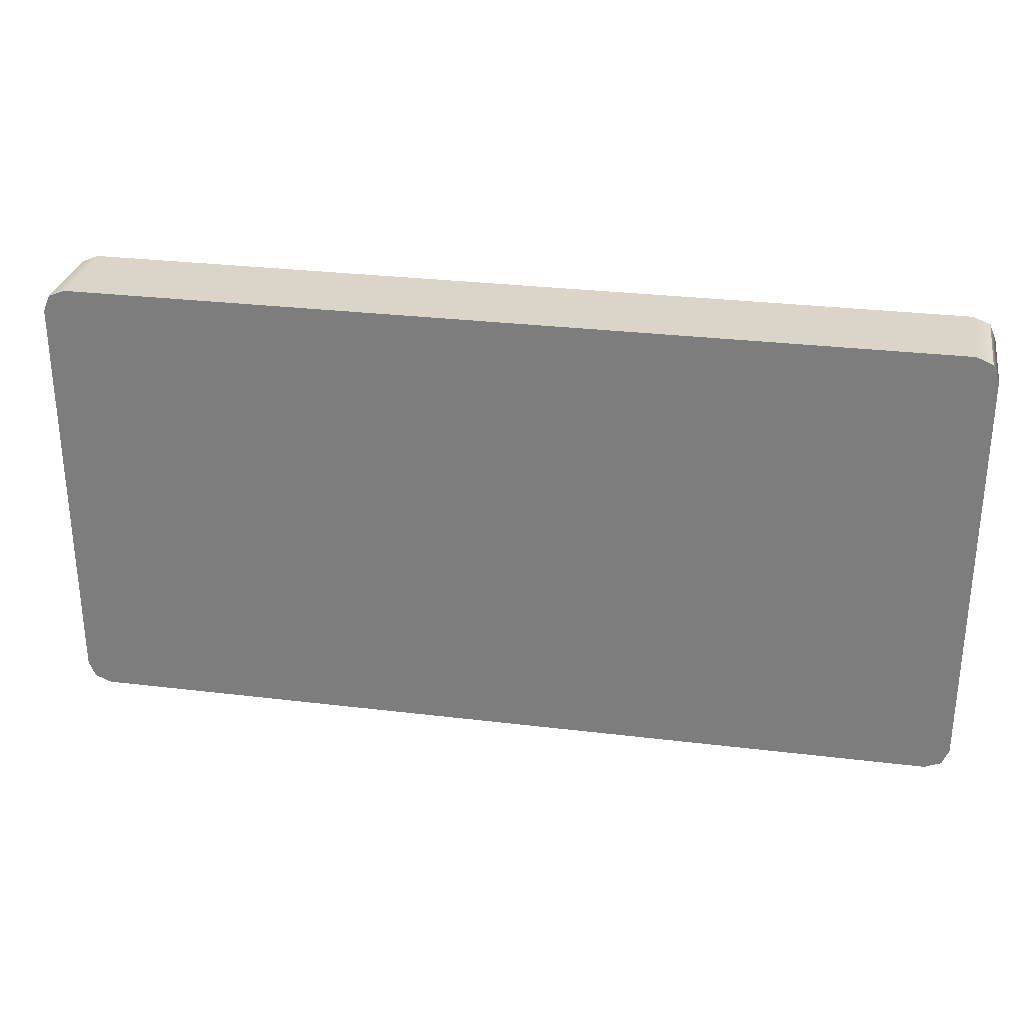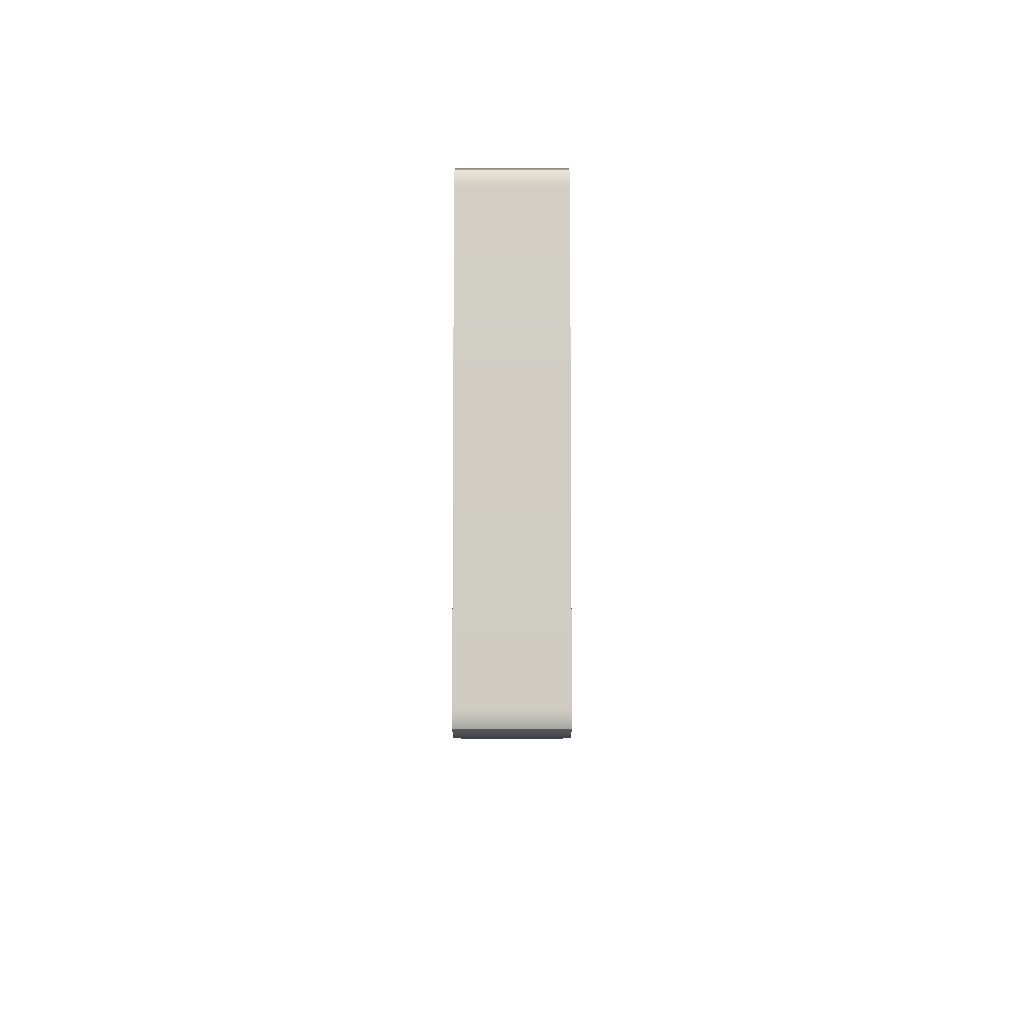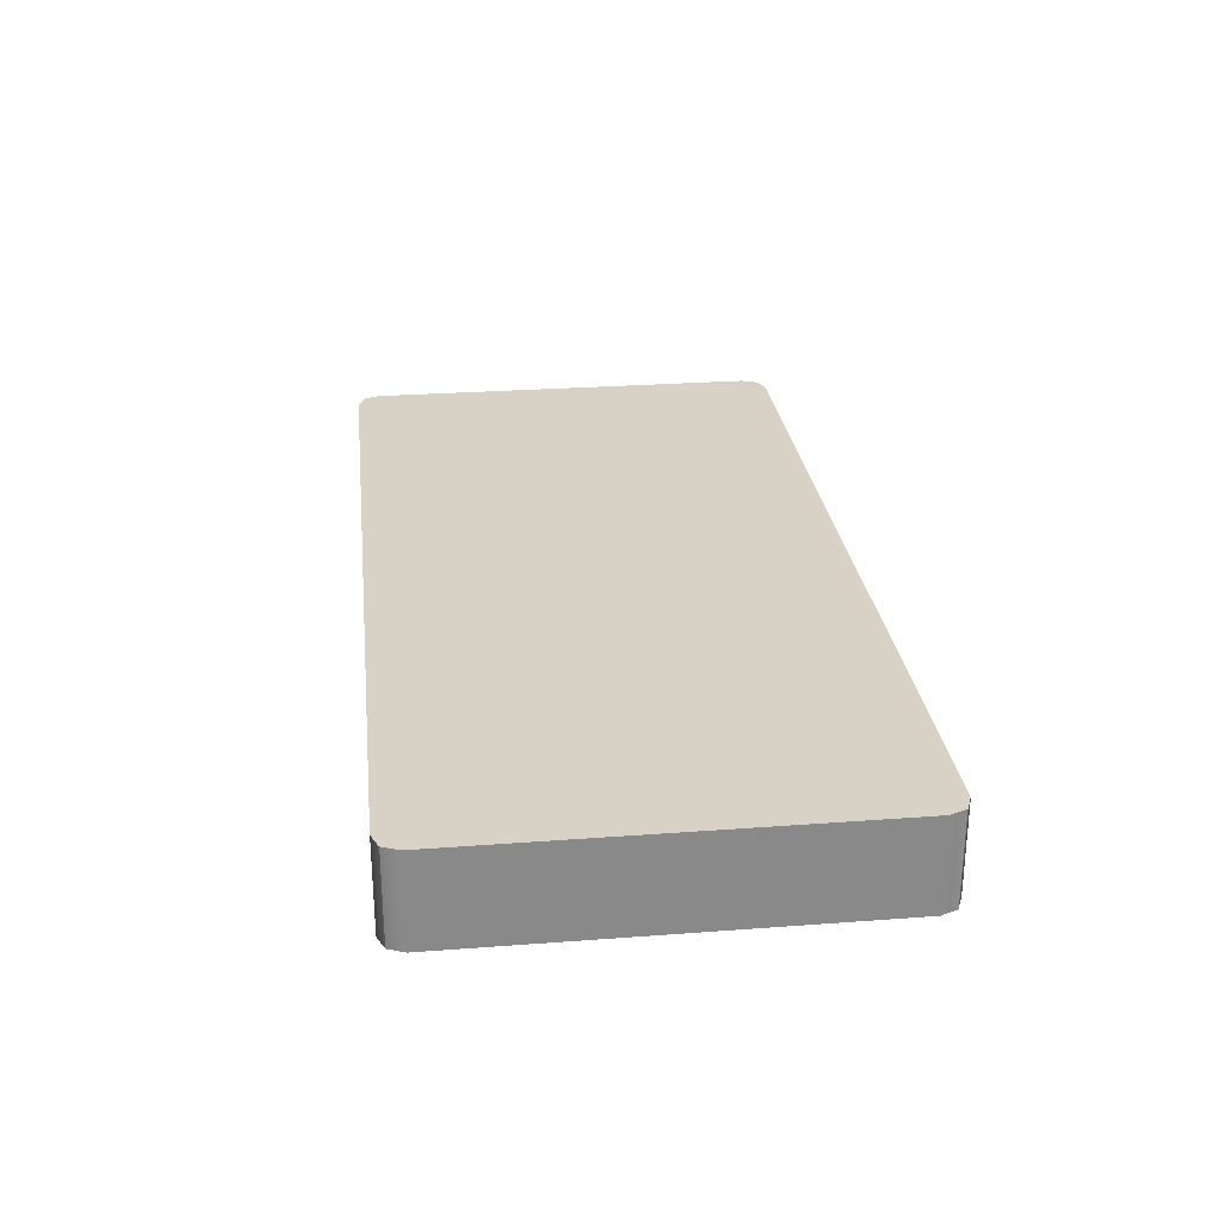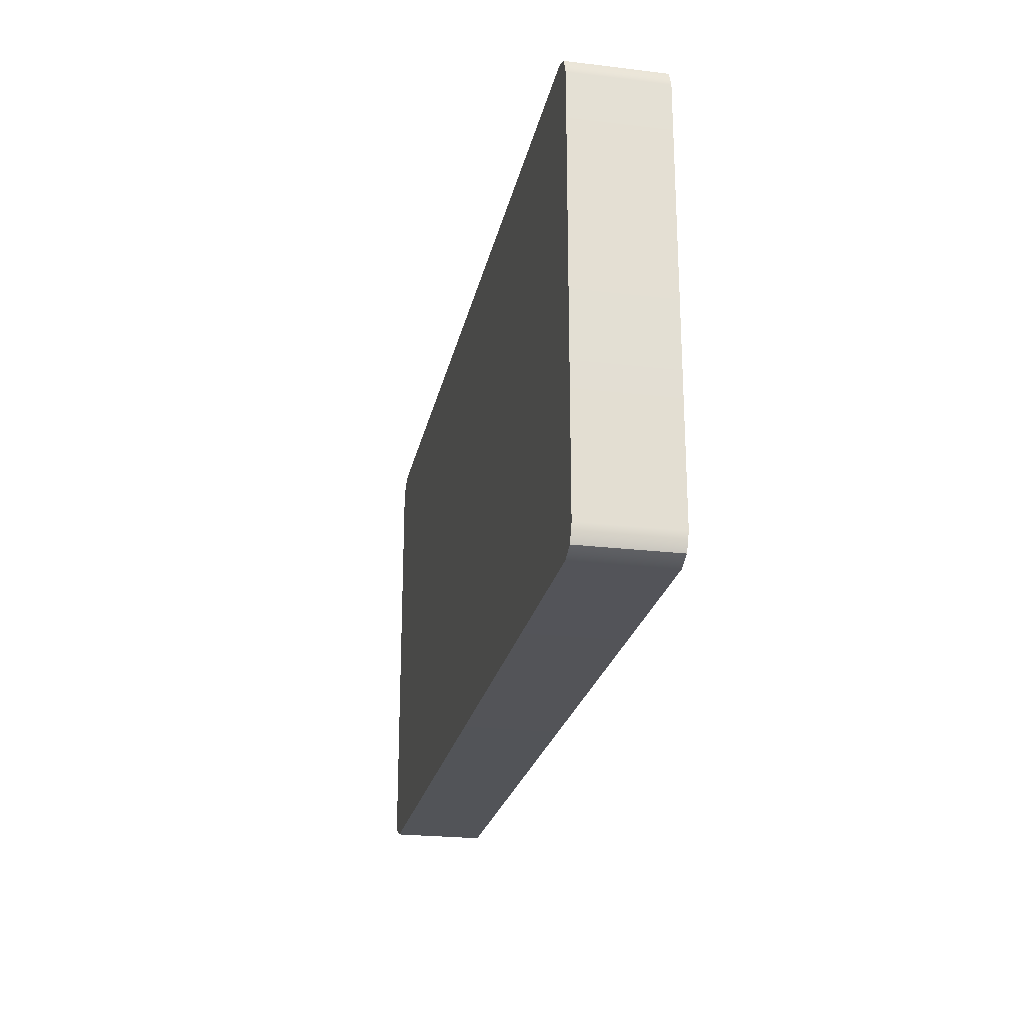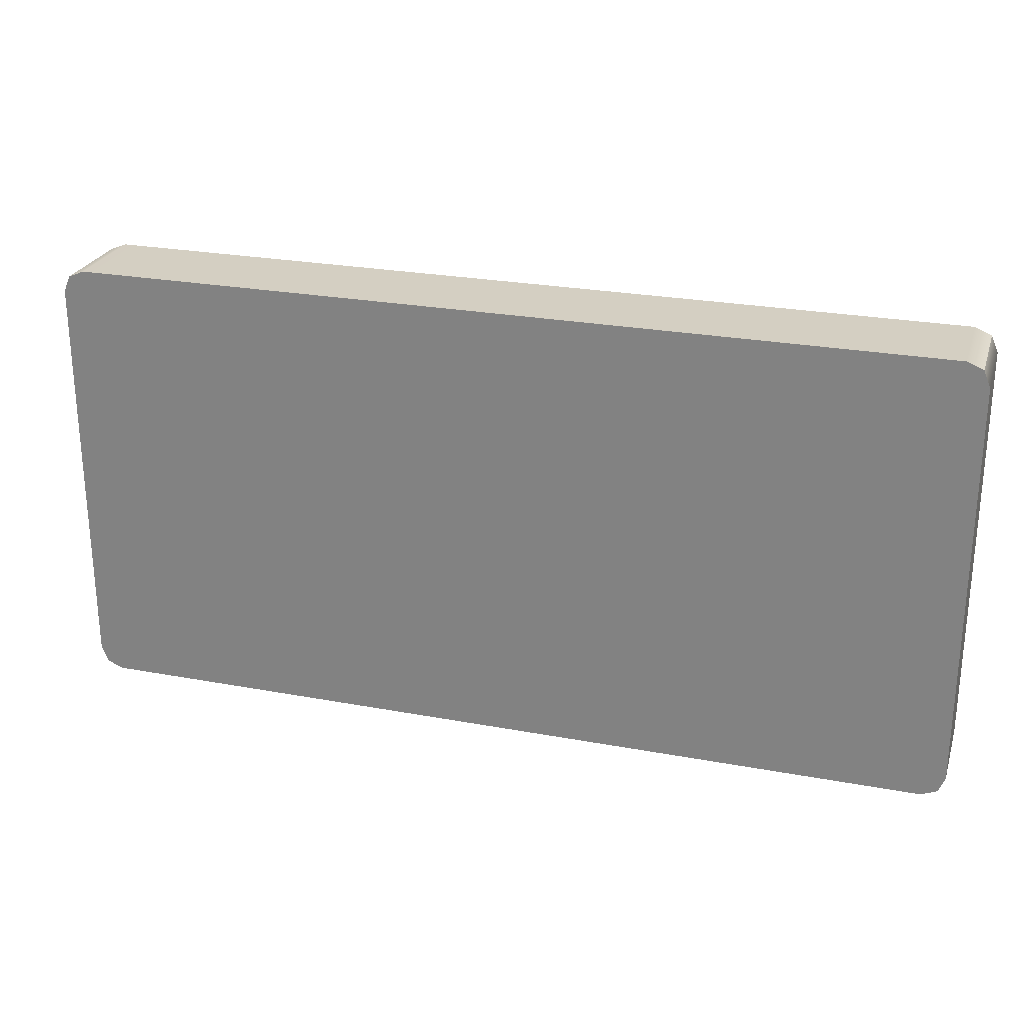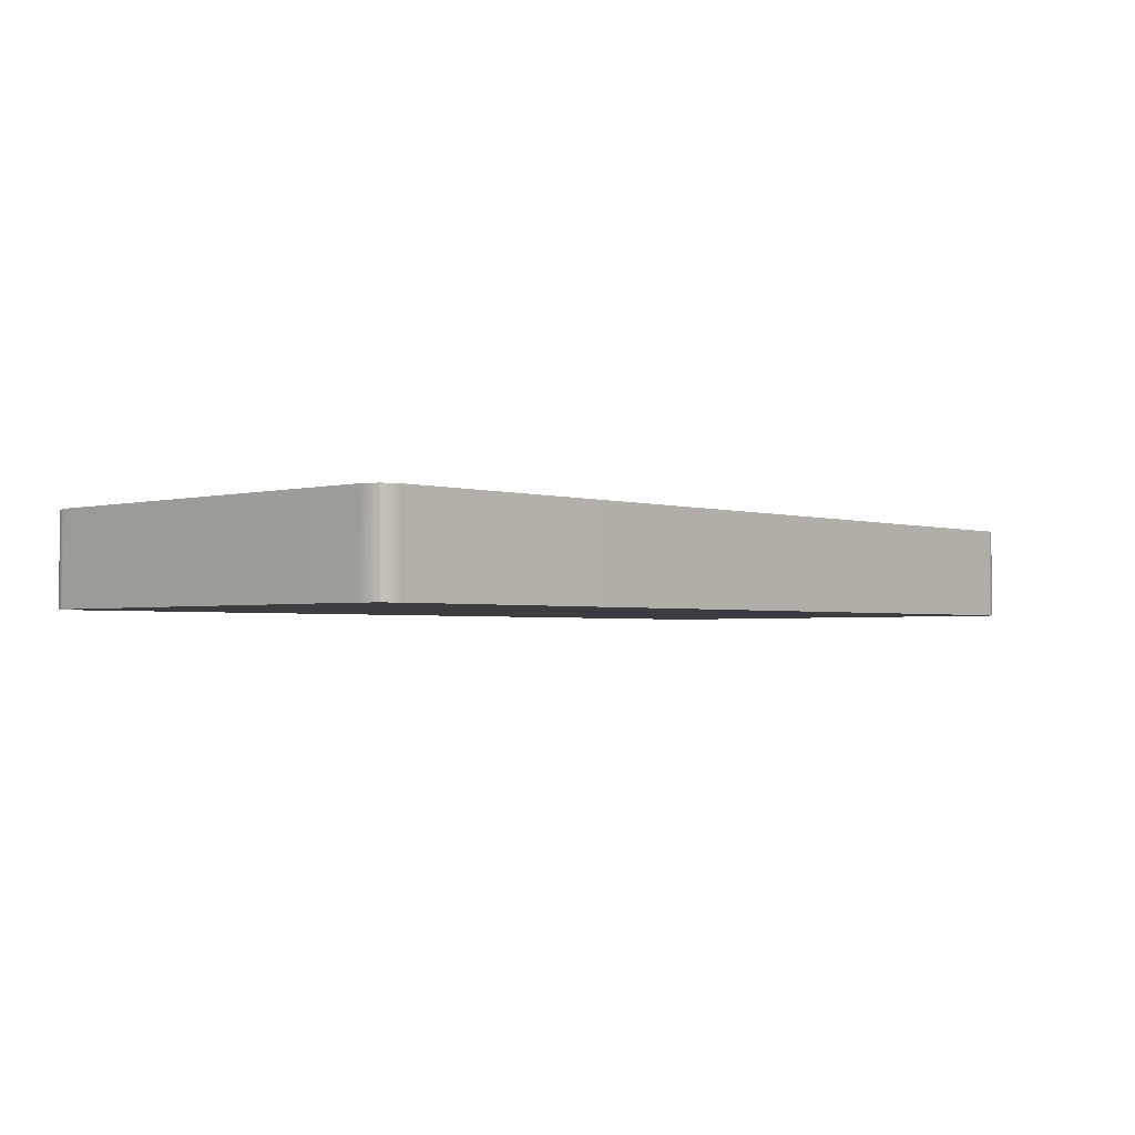
<metadata>
{"format":"obj","ext":"obj","renderer":"f3d","projection":"perspective","resolution":1024,"background":"white","views":[{"elev":29.2,"azim":10.2,"up":"+Y"},{"elev":-6.7,"azim":-90.0,"up":"+Y"},{"elev":27.2,"azim":-96.6,"up":"+Z"},{"elev":-23.4,"azim":78.6,"up":"+Y"},{"elev":25.6,"azim":-163.4,"up":"+Y"},{"elev":-2.3,"azim":132.9,"up":"+Z"}]}
</metadata>
<code>
g default
v -1 0.04999 -0.2016
v -0.95 0 -0.2016
v -0.9854 0.01464 -0.2016
v -1 0.04999 0
v -0.9854 0.01464 0
v -0.95 0 0
v 1 0.04999 -0.2016
v 0.9854 0.01464 -0.2016
v 0.95 0 -0.2016
v 1 0.04999 0
v 0.95 0 0
v 0.9854 0.01464 0
v -0.9854 0.9854 0
v -1 0.95 0
v -0.95 1 0
v -1 0.95 -0.2016
v -0.9854 0.9854 -0.2016
v -0.95 1 -0.2016
v 0.9854 0.9854 0
v 0.95 1 0
v 1 0.95 0
v 1 0.95 -0.2016
v 0.95 1 -0.2016
v 0.9854 0.9854 -0.2016
g pCube1
f 6 2 9 11
f 18 15 20 23
f 10 7 22 21
f 14 16 1 4
f 4 6 11 10 21 20 15 14
f 16 18 23 22 7 9 2 1
f 1 3 5 4
f 3 2 6 5
f 9 8 12 11
f 8 7 10 12
f 14 13 17 16
f 13 15 18 17
f 20 19 24 23
f 19 21 22 24
f 1 2 3
f 4 5 6
f 7 8 9
f 10 11 12
f 13 14 15
f 16 17 18
f 19 20 21
f 22 23 24

</code>
